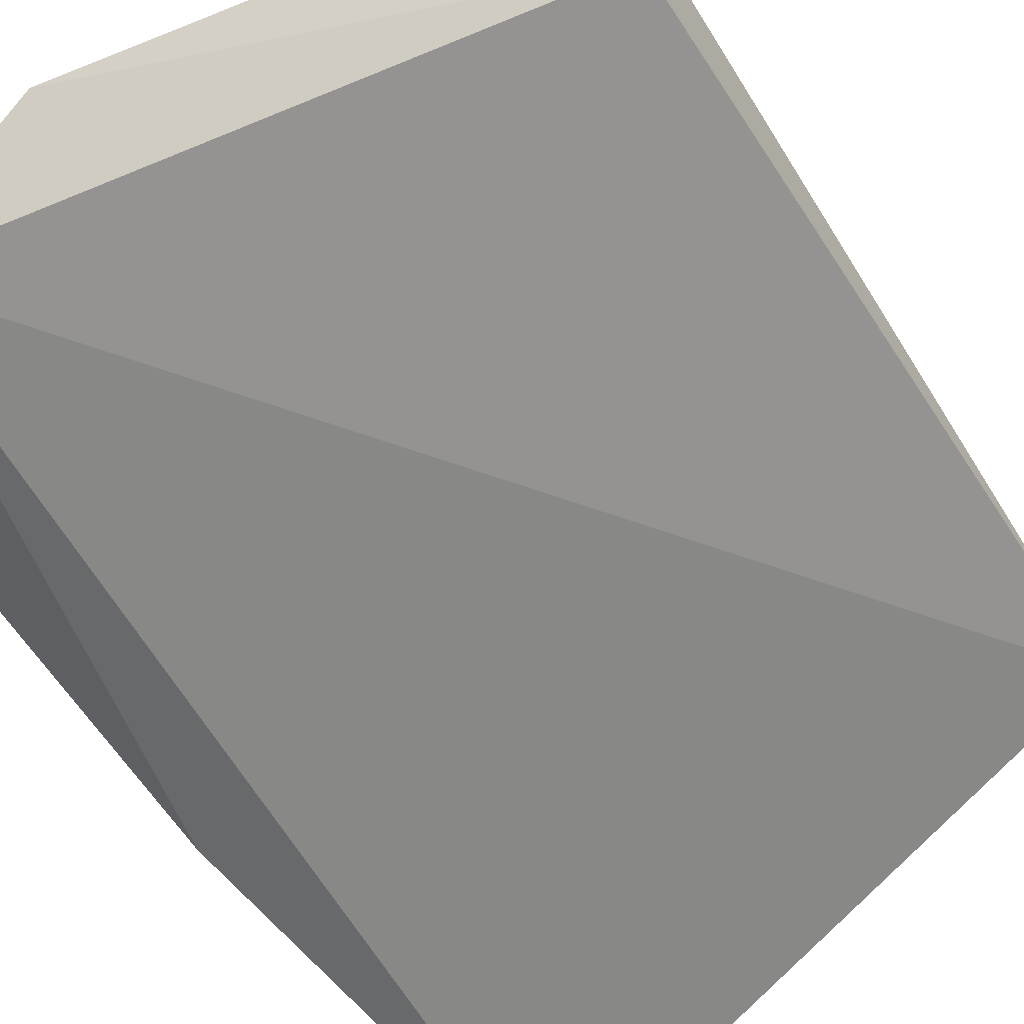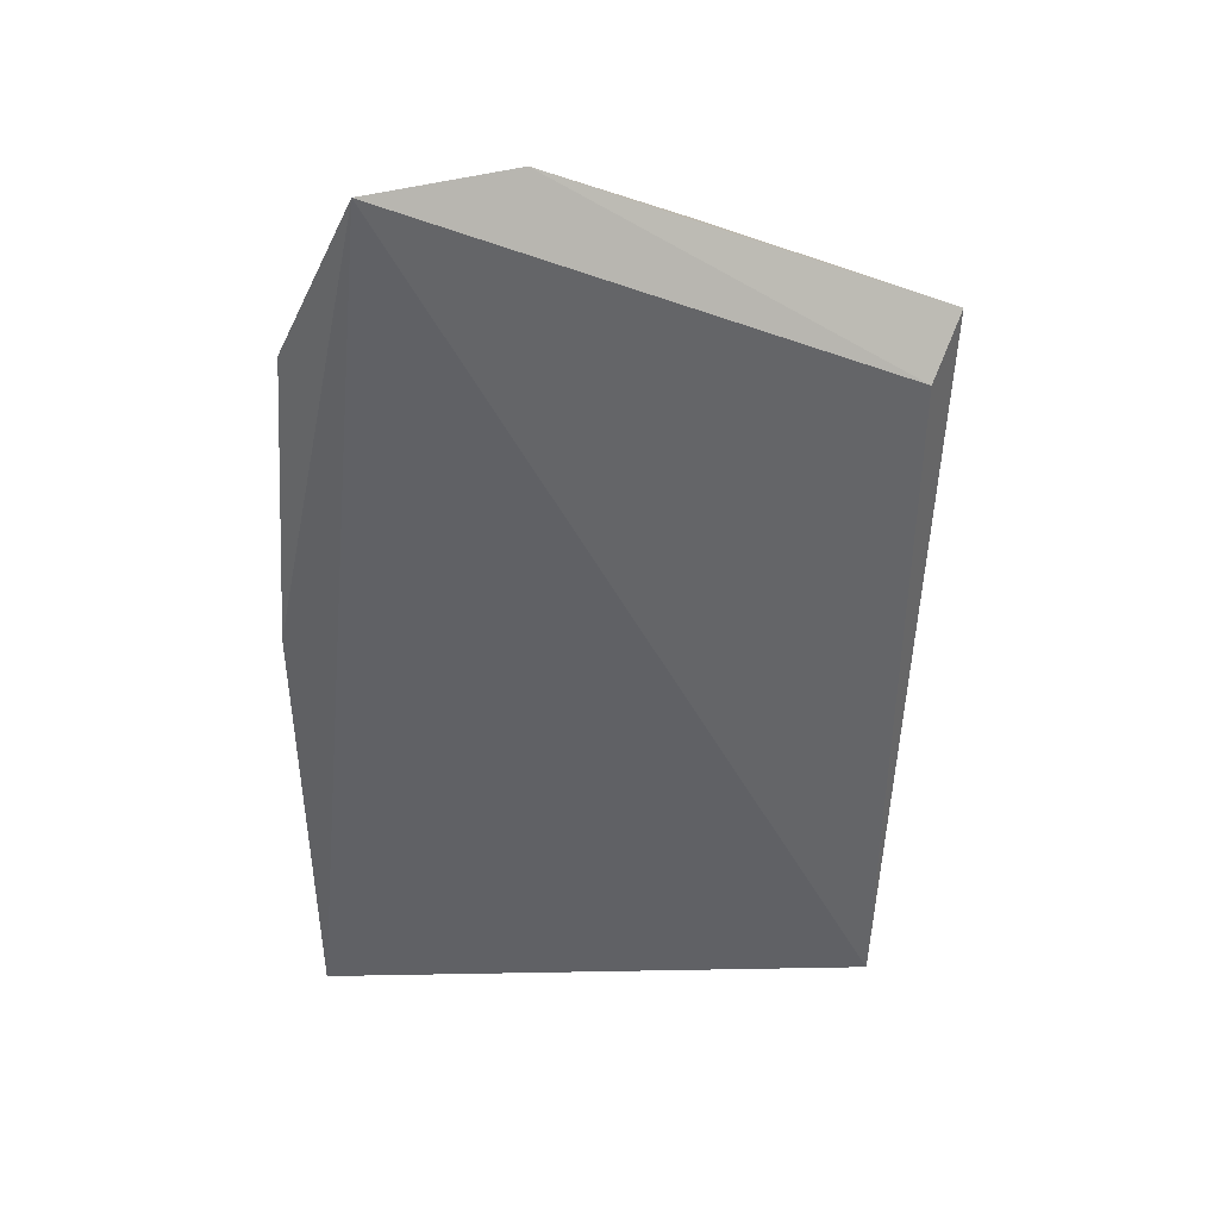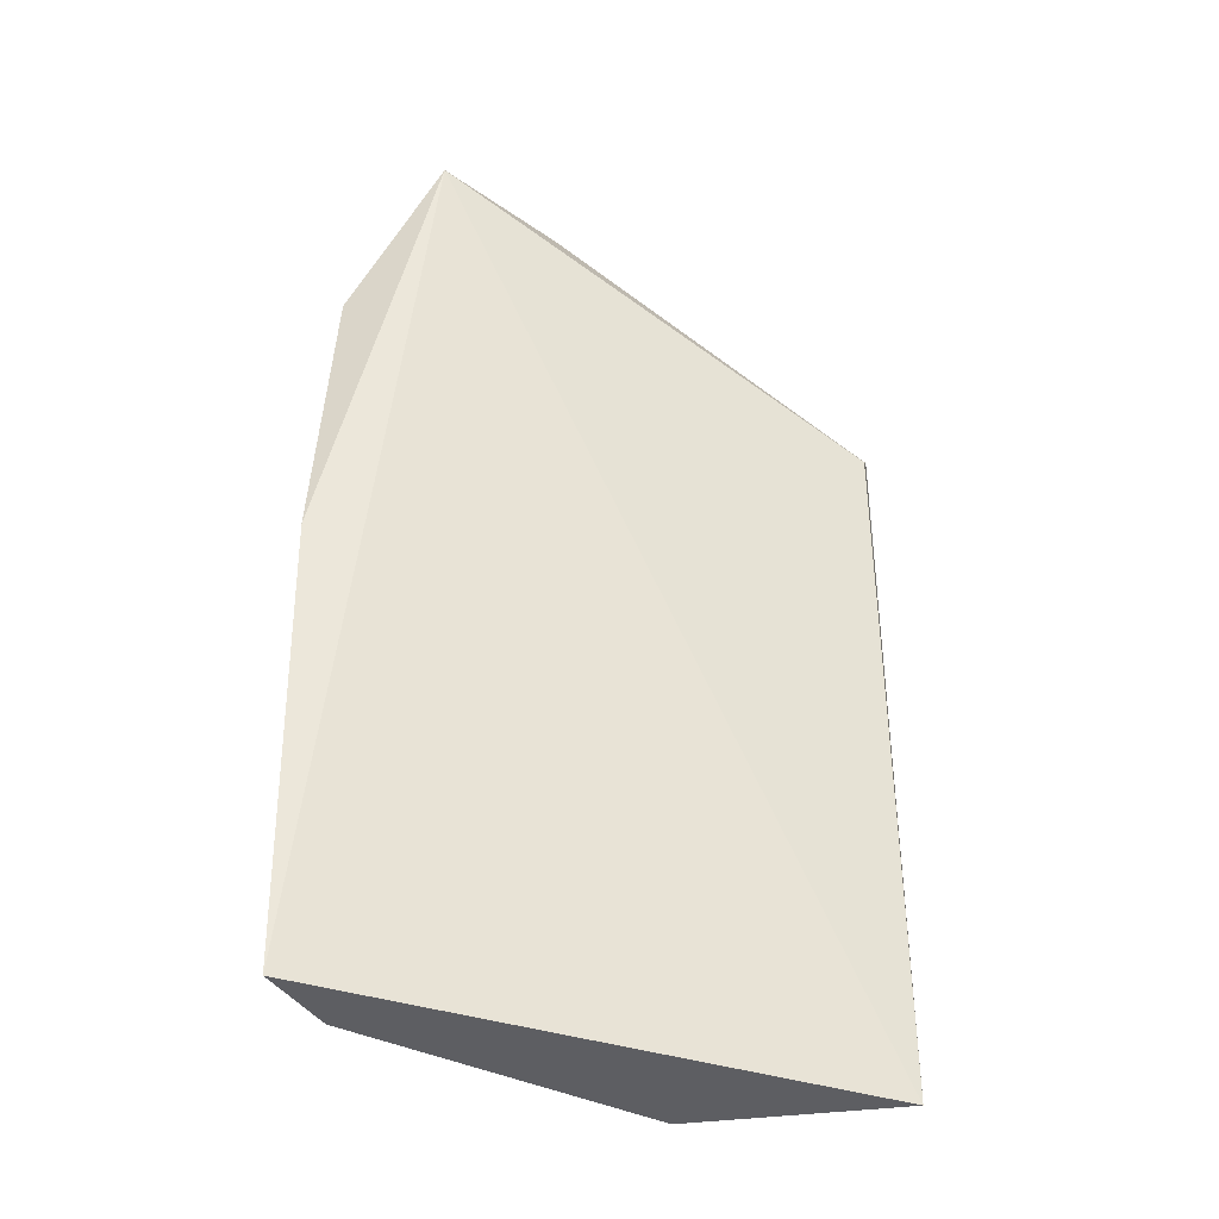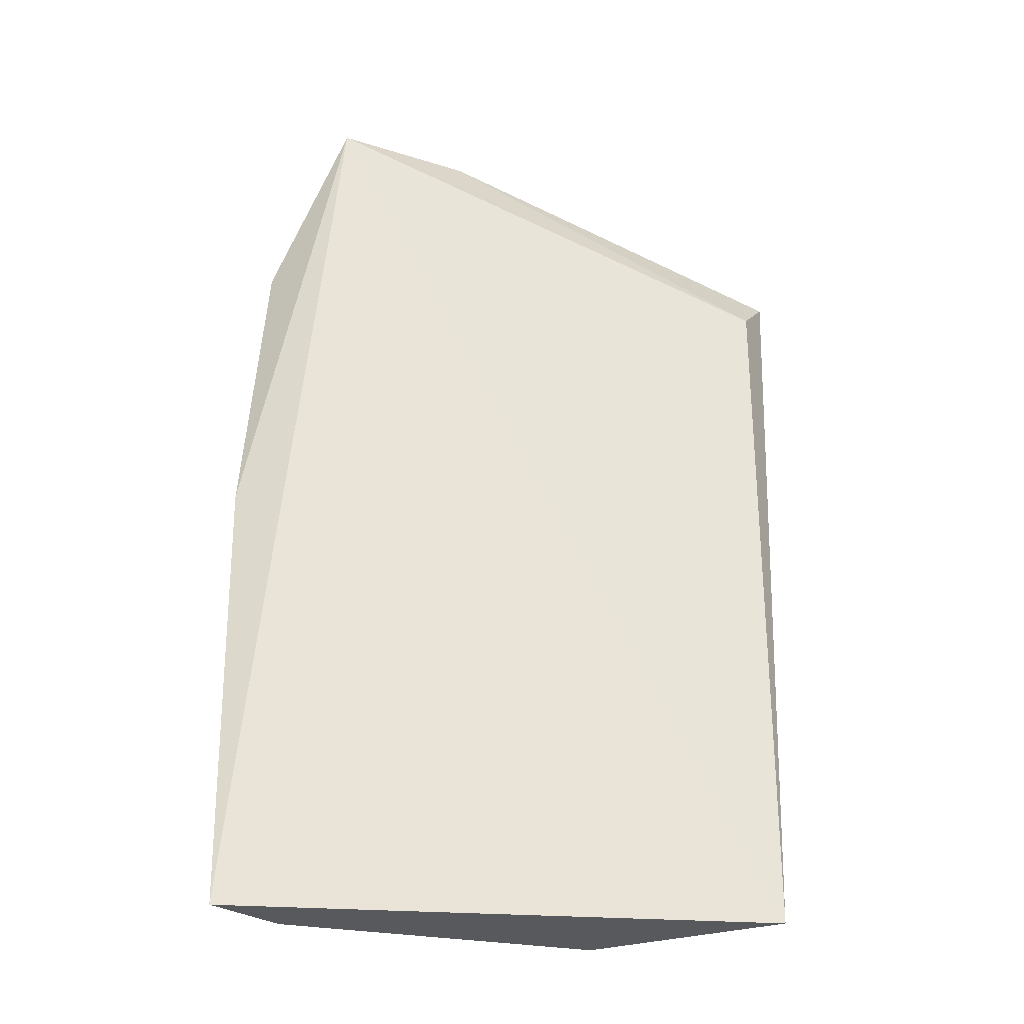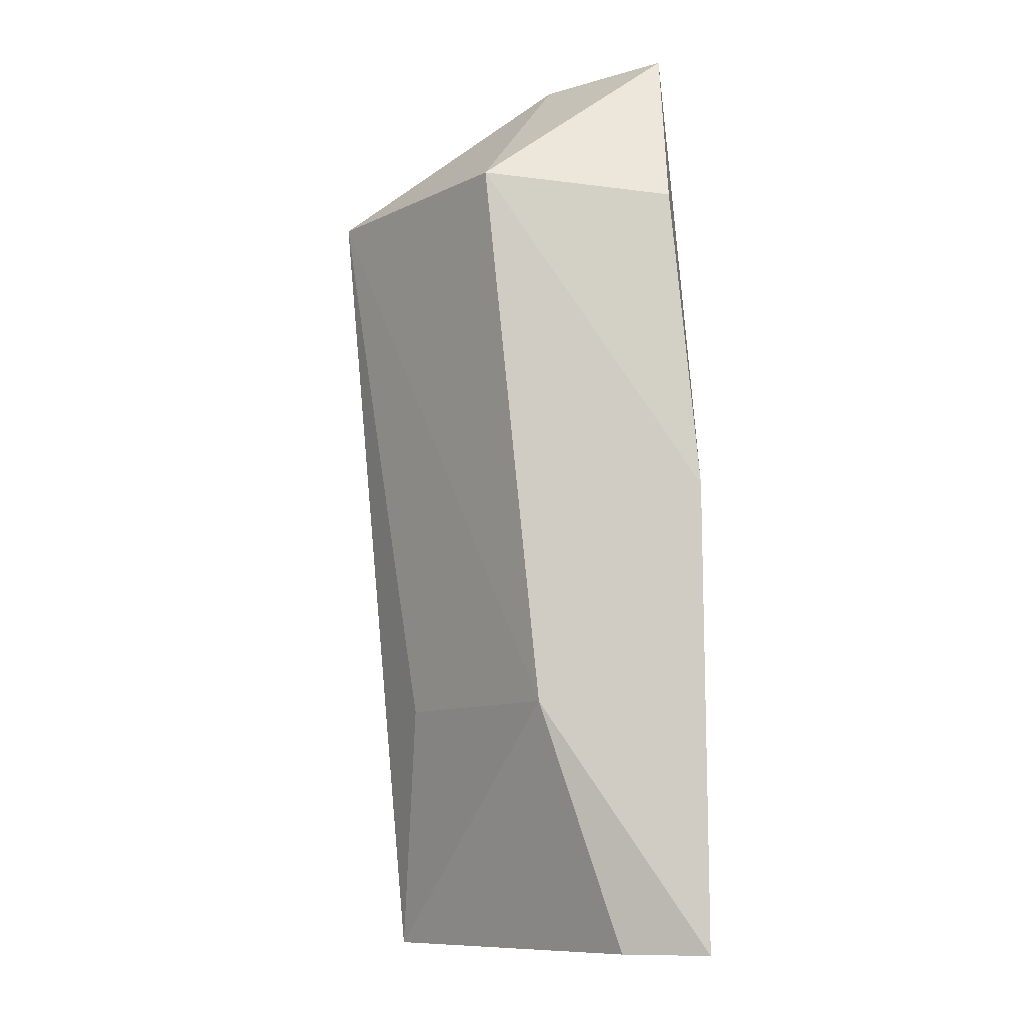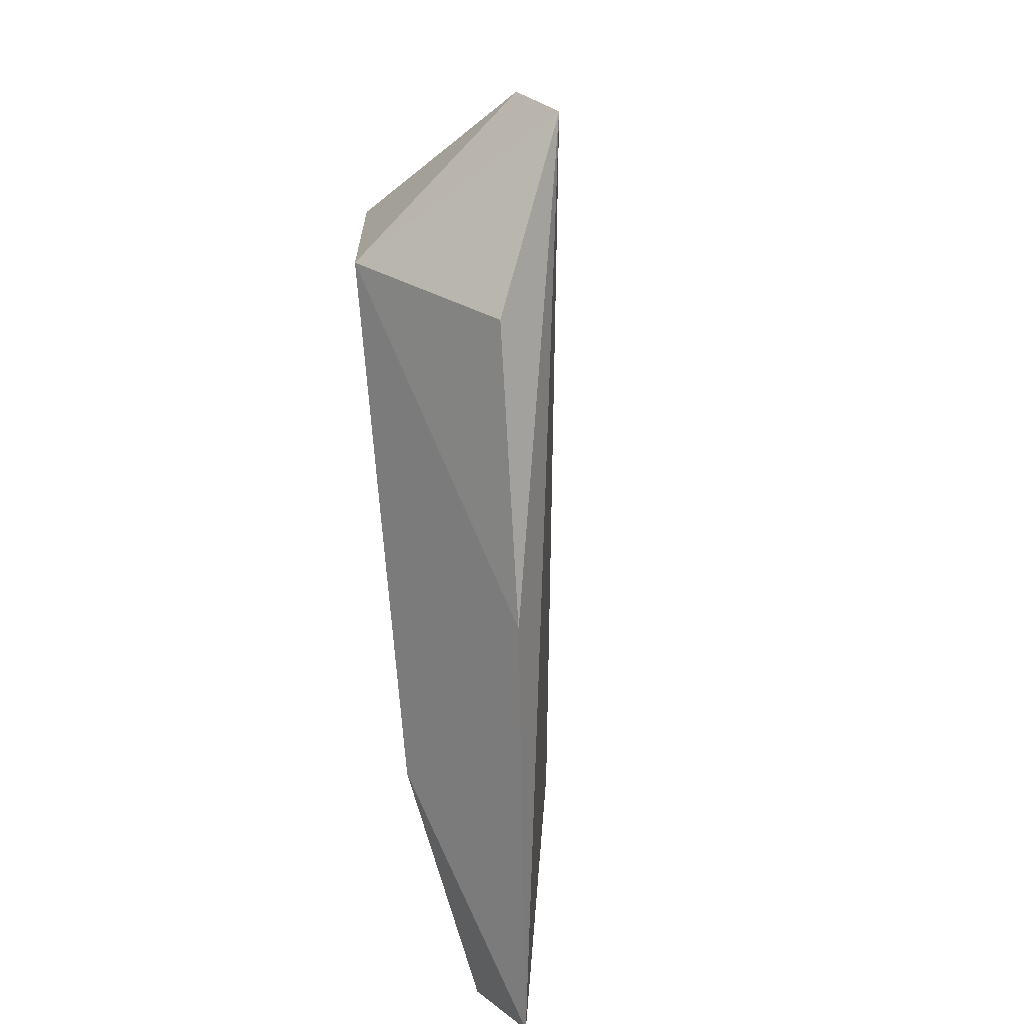
<metadata>
{"format":"obj","ext":"obj","renderer":"f3d","projection":"perspective","resolution":1024,"background":"white","views":[{"elev":-45.8,"azim":29.9,"up":"+Y"},{"elev":39.6,"azim":31.0,"up":"+Z"},{"elev":-38.6,"azim":9.9,"up":"+Z"},{"elev":-29.1,"azim":26.2,"up":"+Z"},{"elev":-9.6,"azim":-91.2,"up":"+Z"},{"elev":19.5,"azim":-54.6,"up":"+Z"}]}
</metadata>
<code>
v -0.05261 0.02553 0.1631
v 0.01168 0.07096 0.007576
v 0.01168 0.08177 0.1368
v -0.03163 0.08198 0.138
v -0.0679 0.02066 0.007576
v -0.03737 0.04444 0.1631
v 0.01168 0.07263 0.1288
v -0.06551 0.05661 0.1378
v -0.02343 0.0707 0.007576
v -0.06812 0.02565 0.1332
v -0.06568 0.04772 0.048
v -0.06949 0.02117 0.08333
v -0.03701 0.06854 0.048
v -0.06345 0.03436 0.007576
f 3 2 4
f 5 2 1
f 6 3 4
f 7 1 2
f 7 2 3
f 7 6 1
f 7 3 6
f 8 6 4
f 8 1 6
f 9 4 2
f 10 1 8
f 11 8 4
f 12 10 8
f 12 5 1
f 12 1 10
f 12 11 5
f 12 8 11
f 13 11 4
f 13 4 9
f 13 9 11
f 14 11 9
f 14 5 11
f 14 9 2
f 14 2 5

</code>
